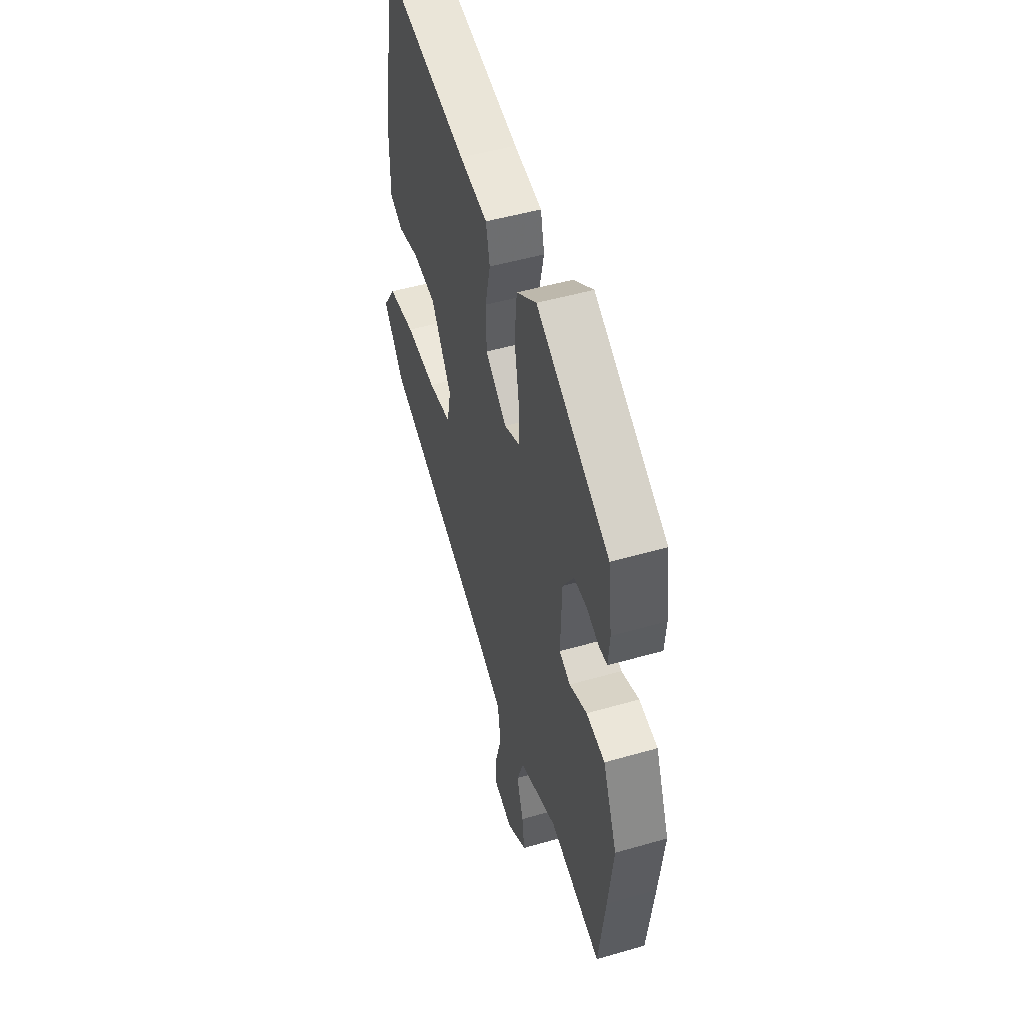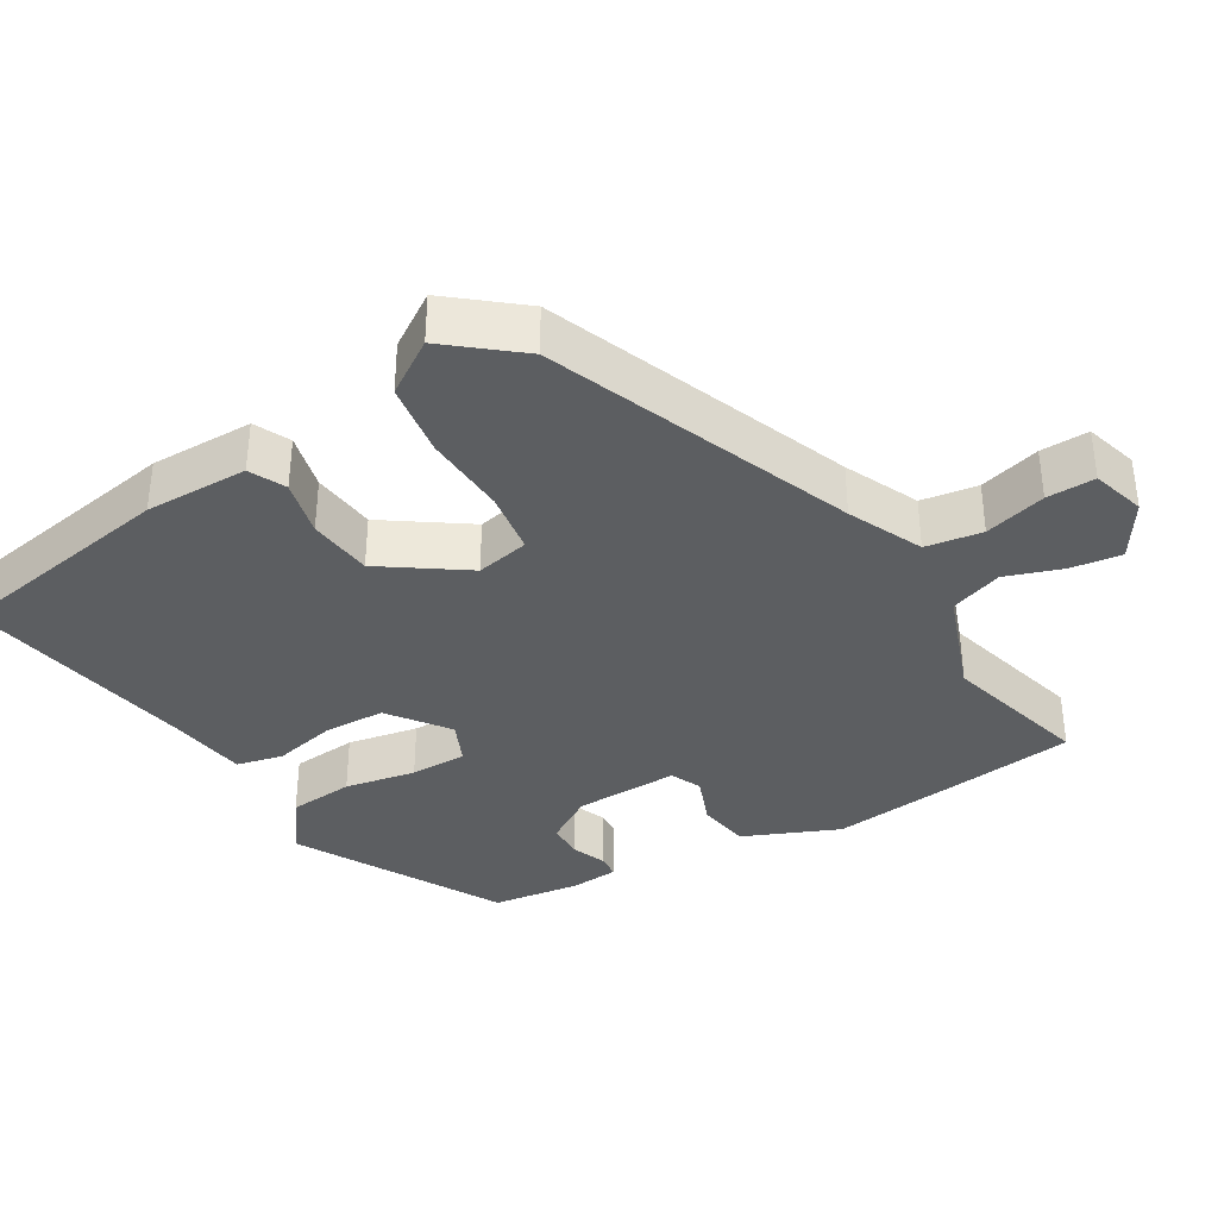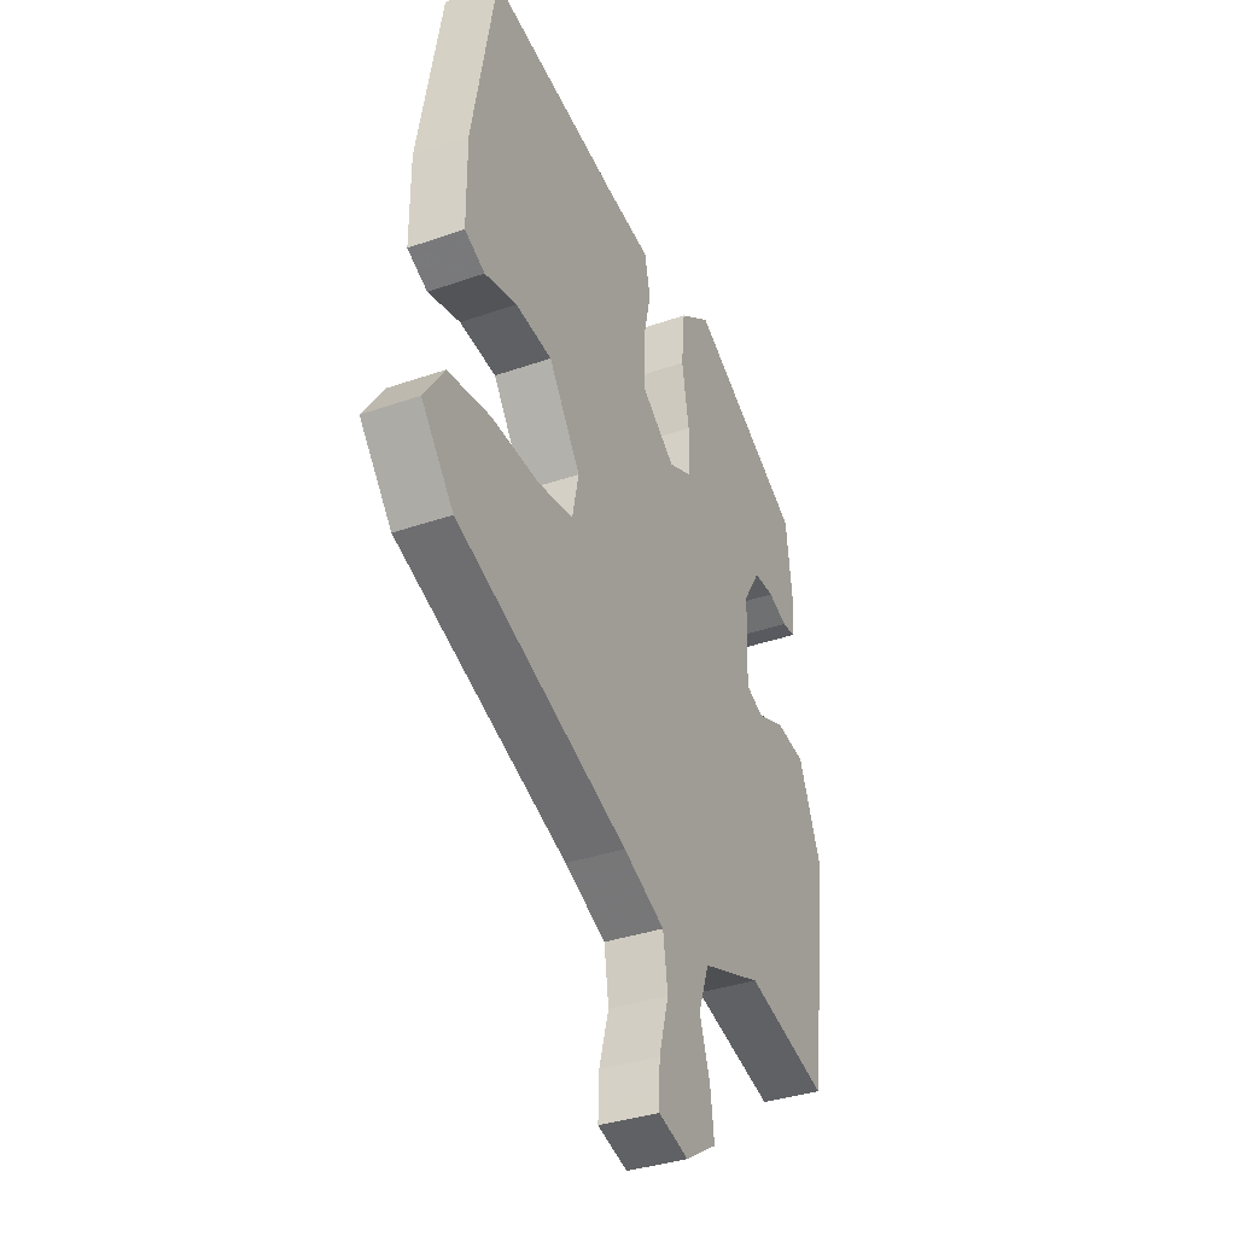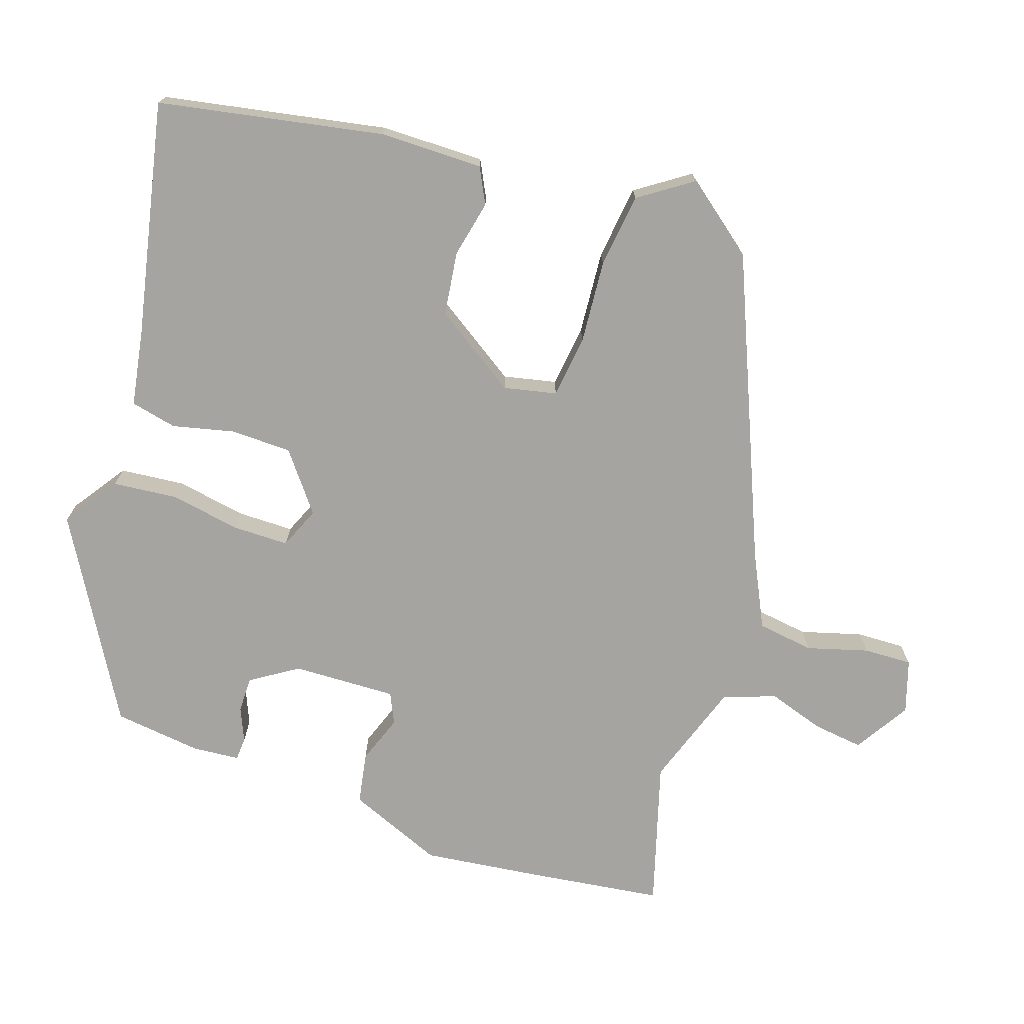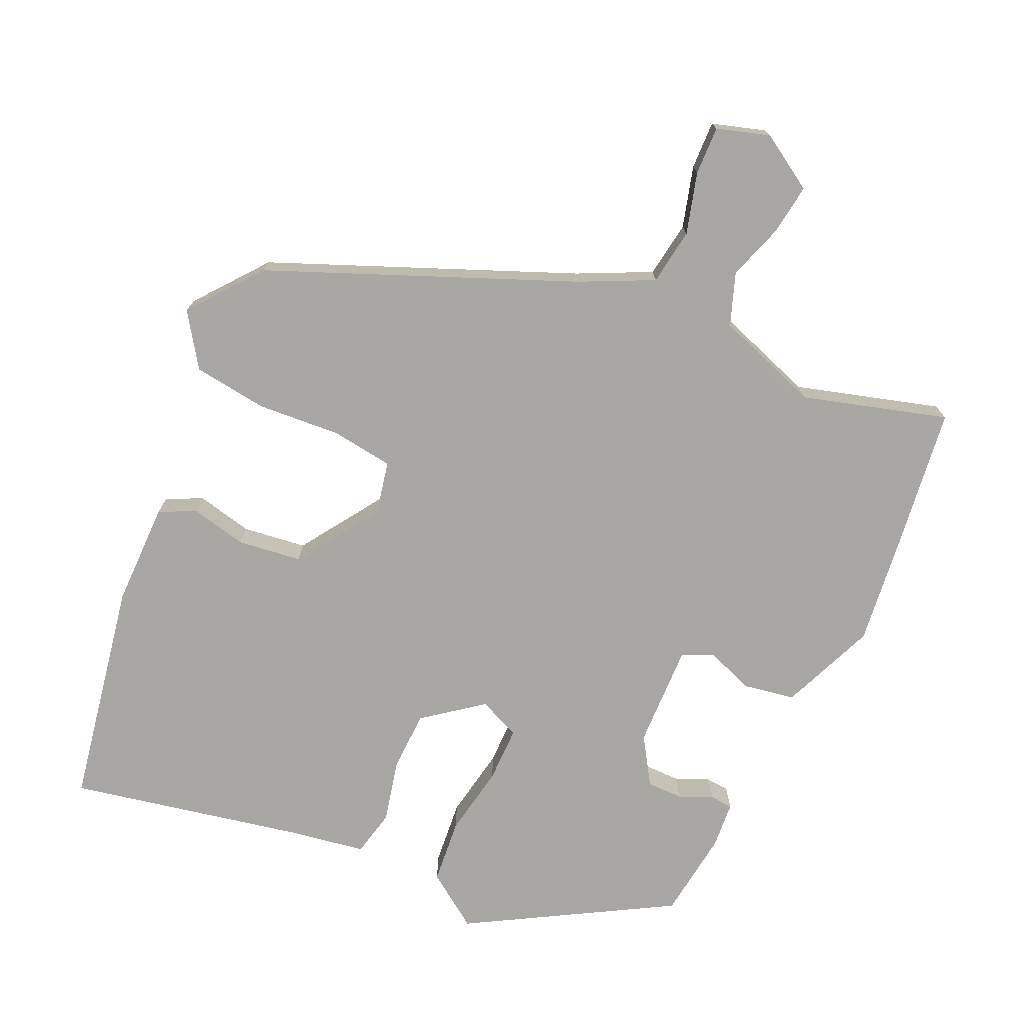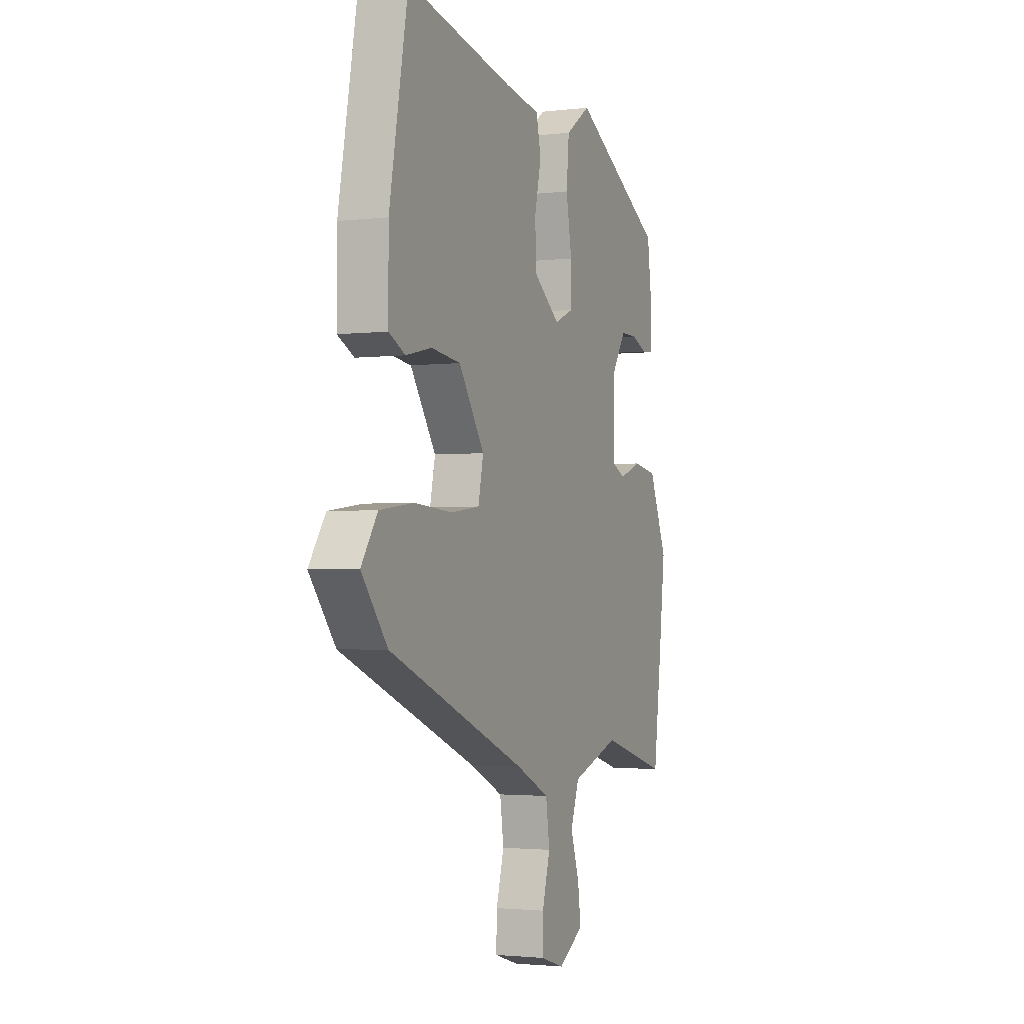
<metadata>
{"format":"obj","ext":"obj","renderer":"f3d","projection":"perspective","resolution":1024,"background":"white","views":[{"elev":49.6,"azim":-107.7,"up":"+Z"},{"elev":-37.3,"azim":120.1,"up":"+Y"},{"elev":-35.4,"azim":114.9,"up":"+Z"},{"elev":-73.3,"azim":71.7,"up":"+Y"},{"elev":-74.6,"azim":155.6,"up":"+Y"},{"elev":-2.3,"azim":113.0,"up":"+Z"}]}
</metadata>
<code>
v 0.461 0.07 -0.302
v 0.056 0.07 -0.468
v -0.042 0.07 -0.515
v -0.053 0.07 -0.591
v -0.03 0.07 -0.673
v -0.028 0.07 -0.738
v -0.099 0.07 -0.76
v -0.173 0.07 -0.714
v -0.164 0.07 -0.646
v -0.139 0.07 -0.57
v -0.164 0.07 -0.5
v -0.305 0.07 -0.451
v -0.499 0.07 -0.507
v -0.523 0.07 -0.321
v -0.541 0.07 -0.168
v -0.488 0.07 -0.04
v -0.419 0.07 -0.028
v -0.354 0.07 -0.052
v -0.313 0.07 -0.033
v -0.317 0.07 0.106
v -0.357 0.07 0.169
v -0.405 0.07 0.169
v -0.45 0.07 0.15
v -0.481 0.07 0.152
v -0.486 0.07 0.215
v -0.471 0.07 0.333
v -0.203 0.07 0.487
v -0.13 0.07 0.436
v -0.122 0.07 0.349
v -0.139 0.07 0.254
v -0.139 0.07 0.179
v -0.083 0.07 0.155
v -0.005 0.07 0.215
v -0.003 0.07 0.297
v -0.022 0.07 0.38
v -0.008 0.07 0.442
v 0.094 0.07 0.459
v 0.408 0.07 0.523
v 0.463 0.07 0.221
v 0.463 0.07 0.082
v 0.415 0.07 0.058
v 0.339 0.07 0.075
v 0.253 0.07 0.064
v 0.178 0.07 -0.048
v 0.193 0.07 -0.119
v 0.277 0.07 -0.13
v 0.389 0.07 -0.122
v 0.489 0.07 -0.135
v 0.537 0.07 -0.206
v 0.461 0 -0.302
v 0.056 0 -0.468
v -0.042 0 -0.515
v -0.053 0 -0.591
v -0.03 0 -0.673
v -0.028 0 -0.738
v -0.099 0 -0.76
v -0.173 0 -0.714
v -0.164 0 -0.646
v -0.139 0 -0.57
v -0.164 0 -0.5
v -0.305 0 -0.451
v -0.499 0 -0.507
v -0.523 0 -0.321
v -0.541 0 -0.168
v -0.488 0 -0.04
v -0.419 0 -0.028
v -0.354 0 -0.052
v -0.313 0 -0.033
v -0.317 0 0.106
v -0.357 0 0.169
v -0.405 0 0.169
v -0.45 0 0.15
v -0.481 0 0.152
v -0.486 0 0.215
v -0.471 0 0.333
v -0.203 0 0.487
v -0.13 0 0.436
v -0.122 0 0.349
v -0.139 0 0.254
v -0.139 0 0.179
v -0.083 0 0.155
v -0.005 0 0.215
v -0.003 0 0.297
v -0.022 0 0.38
v -0.008 0 0.442
v 0.094 0 0.459
v 0.408 0 0.523
v 0.463 0 0.221
v 0.463 0 0.082
v 0.415 0 0.058
v 0.339 0 0.075
v 0.253 0 0.064
v 0.178 0 -0.048
v 0.193 0 -0.119
v 0.277 0 -0.13
v 0.389 0 -0.122
v 0.489 0 -0.135
v 0.537 0 -0.206
f 49 1 2
f 48 49 2
f 47 48 2
f 46 47 2
f 45 46 2 3
f 44 45 3
f 40 41 42
f 39 40 42
f 38 39 42
f 37 38 42
f 37 42 43
f 36 37 43
f 35 36 43
f 34 35 43
f 33 34 43 44
f 28 29 30
f 27 28 30
f 26 27 30
f 25 26 30
f 24 25 30
f 22 23 24
f 22 24 30
f 21 22 30 31
f 16 17 18
f 15 16 18
f 14 15 18
f 13 14 18
f 12 13 18
f 11 12 18 19
f 10 11 19 20
f 8 9 10
f 7 8 10
f 6 7 10
f 5 6 10
f 4 5 10
f 3 4 10 20
f 32 33 44 3
f 20 21 31 32
f 3 20 32
f 51 50 98
f 51 98 97
f 51 97 96
f 51 96 95
f 52 51 95 94
f 52 94 93
f 91 90 89
f 91 89 88
f 91 88 87
f 91 87 86
f 92 91 86
f 92 86 85
f 92 85 84
f 92 84 83
f 93 92 83 82
f 79 78 77
f 79 77 76
f 79 76 75
f 79 75 74
f 79 74 73
f 73 72 71
f 79 73 71
f 80 79 71 70
f 67 66 65
f 67 65 64
f 67 64 63
f 67 63 62
f 67 62 61
f 68 67 61 60
f 69 68 60 59
f 59 58 57
f 59 57 56
f 59 56 55
f 59 55 54
f 59 54 53
f 69 59 53 52
f 52 93 82 81
f 81 80 70 69
f 81 69 52
f 1 50 51 2
f 2 51 52 3
f 3 52 53 4
f 4 53 54 5
f 5 54 55 6
f 6 55 56 7
f 7 56 57 8
f 8 57 58 9
f 9 58 59 10
f 10 59 60 11
f 11 60 61 12
f 12 61 62 13
f 13 62 63 14
f 14 63 64 15
f 15 64 65 16
f 16 65 66 17
f 17 66 67 18
f 18 67 68 19
f 19 68 69 20
f 20 69 70 21
f 21 70 71 22
f 22 71 72 23
f 23 72 73 24
f 24 73 74 25
f 25 74 75 26
f 26 75 76 27
f 27 76 77 28
f 28 77 78 29
f 29 78 79 30
f 30 79 80 31
f 31 80 81 32
f 32 81 82 33
f 33 82 83 34
f 34 83 84 35
f 35 84 85 36
f 36 85 86 37
f 37 86 87 38
f 38 87 88 39
f 39 88 89 40
f 40 89 90 41
f 41 90 91 42
f 42 91 92 43
f 43 92 93 44
f 44 93 94 45
f 45 94 95 46
f 46 95 96 47
f 47 96 97 48
f 48 97 98 49
f 49 98 50 1

</code>
